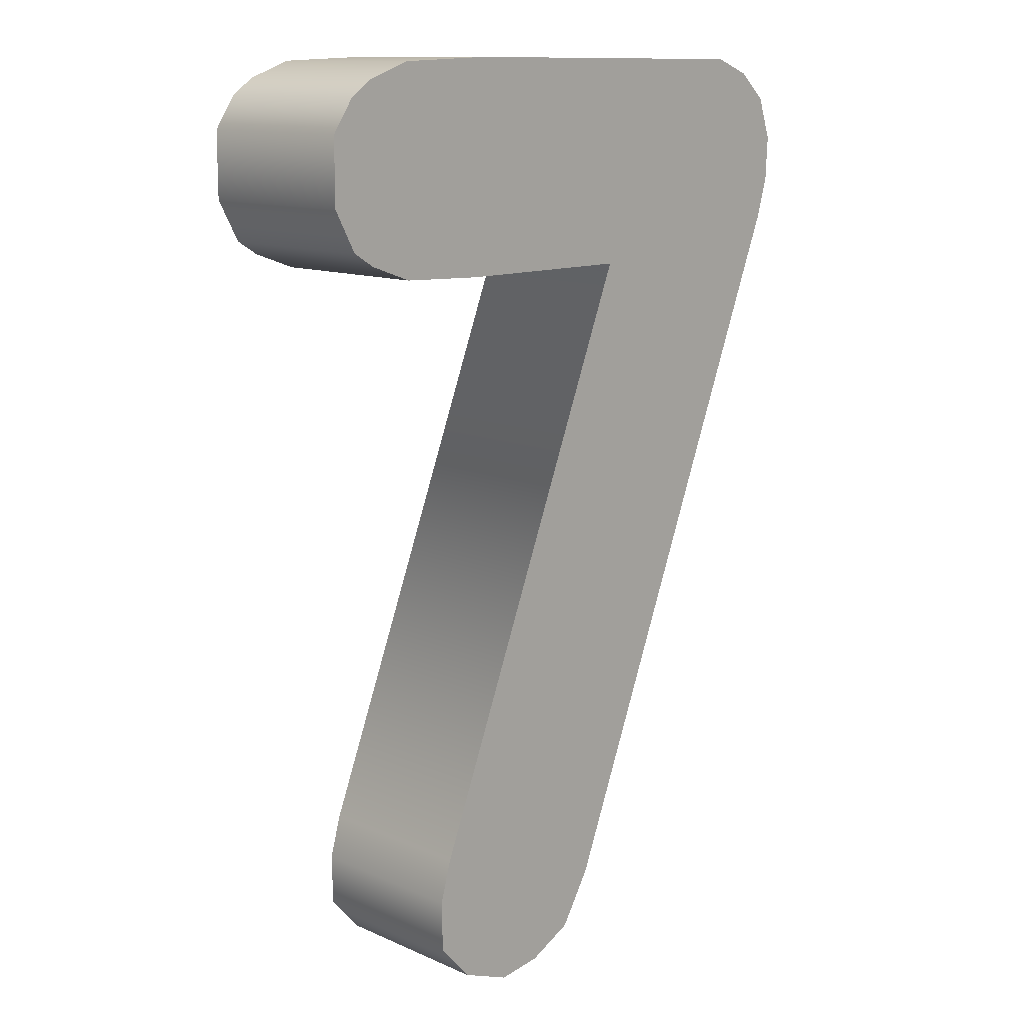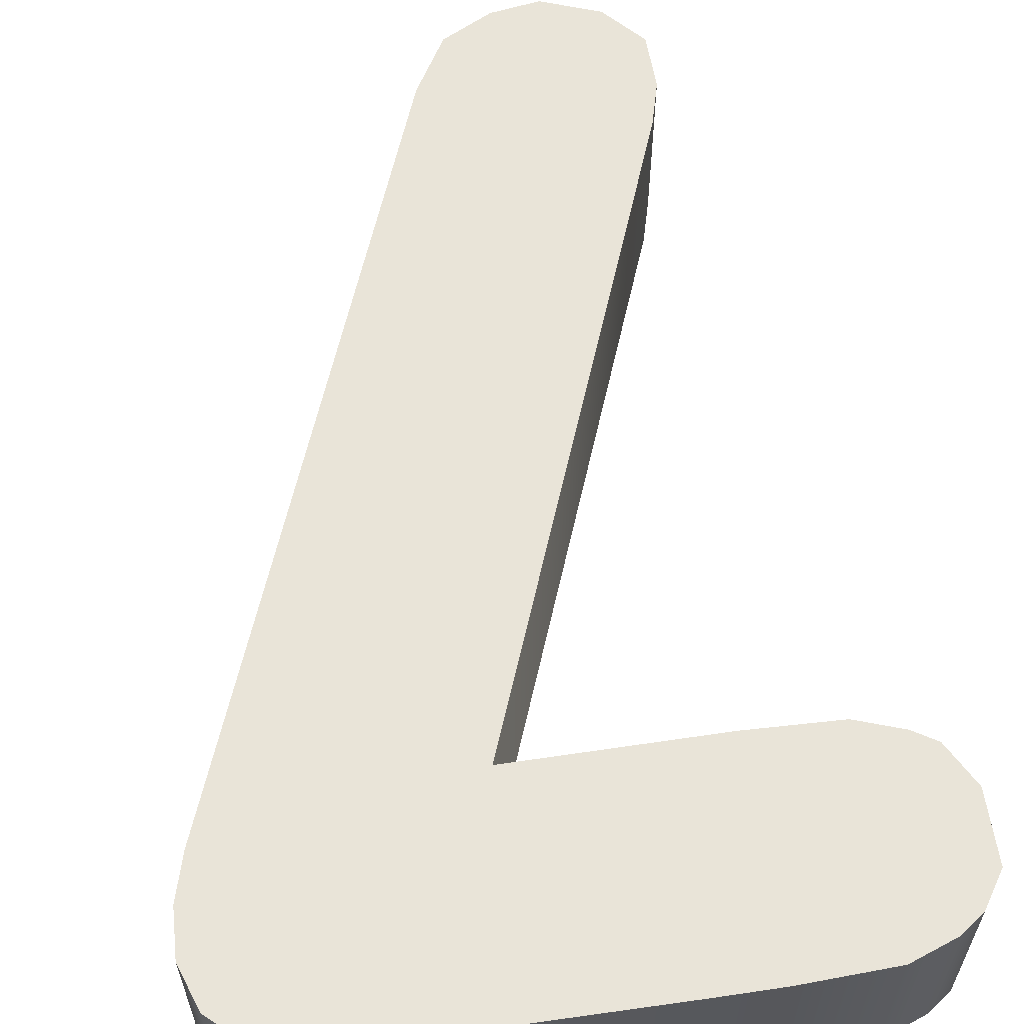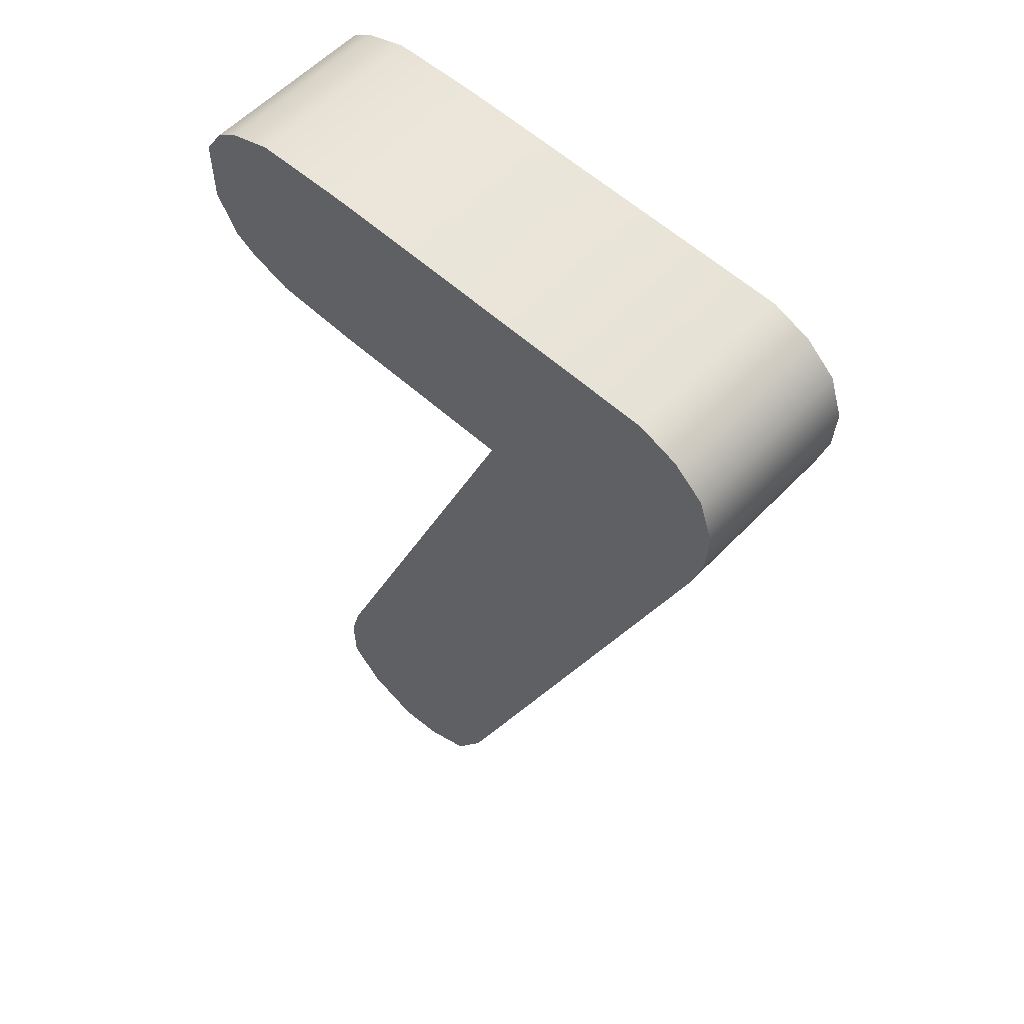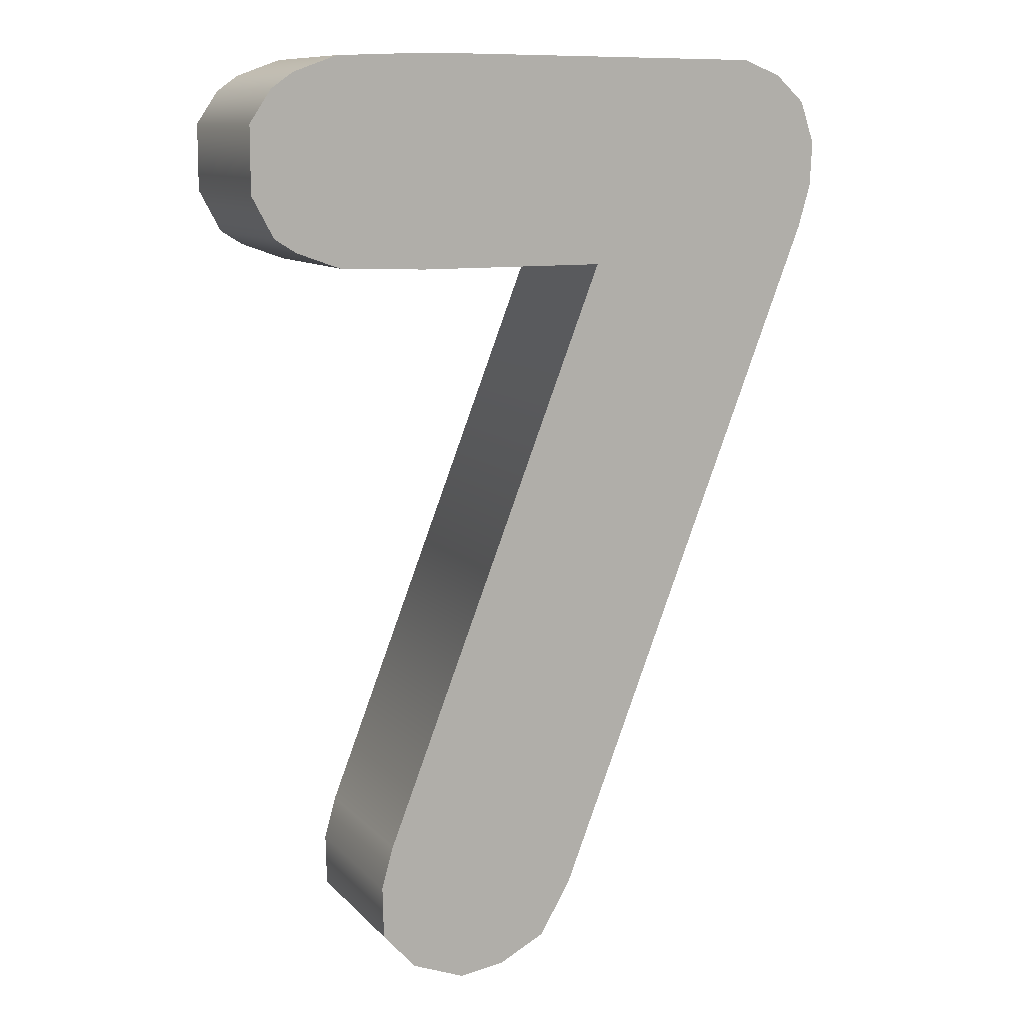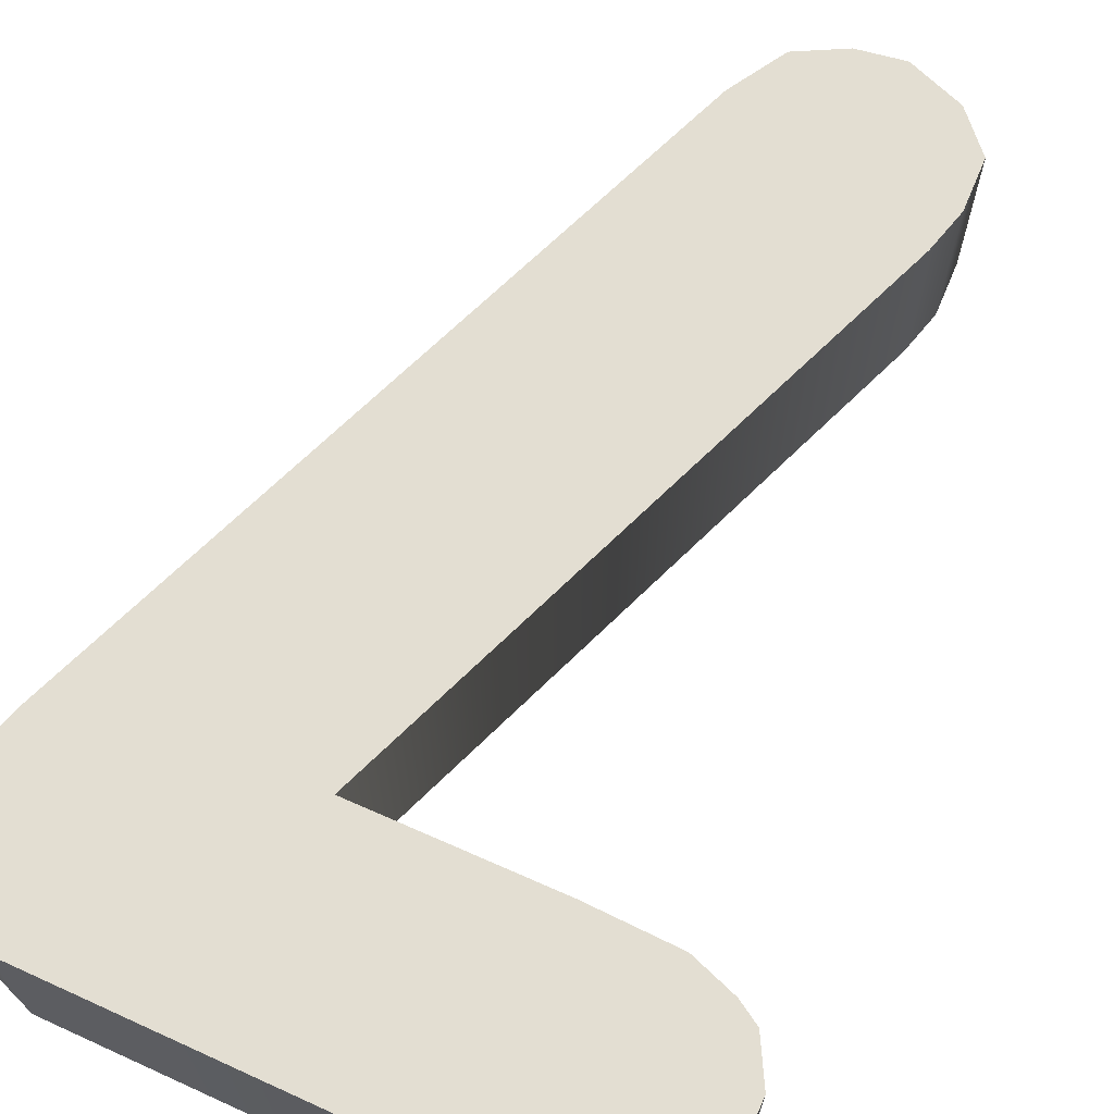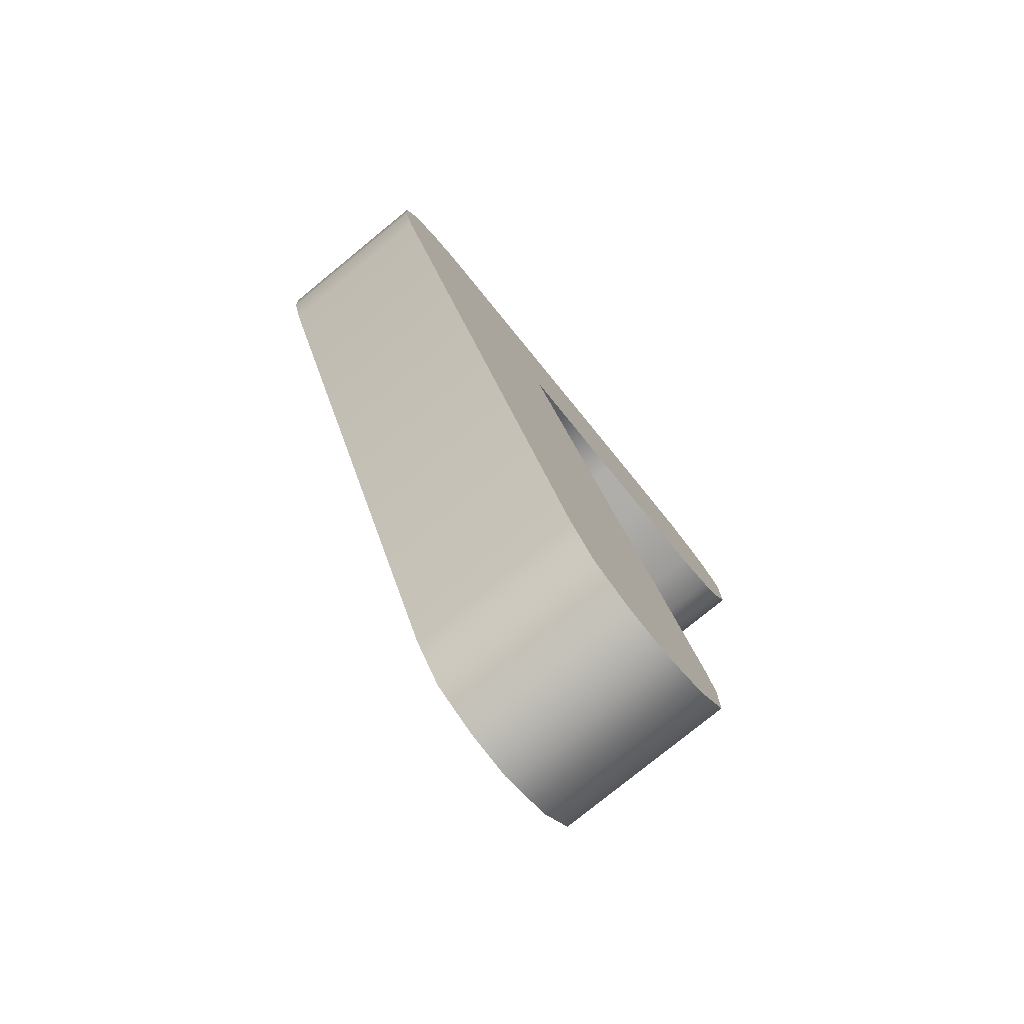
<metadata>
{"format":"obj","ext":"obj","renderer":"f3d","projection":"perspective","resolution":1024,"background":"white","views":[{"elev":12.5,"azim":-44.6,"up":"+Y"},{"elev":60.3,"azim":171.3,"up":"+Z"},{"elev":57.5,"azim":43.1,"up":"+Y"},{"elev":10.6,"azim":-24.6,"up":"+Y"},{"elev":67.4,"azim":-156.0,"up":"+Z"},{"elev":-78.0,"azim":129.2,"up":"+Y"}]}
</metadata>
<code>
g number_7
v -0.3564 0.7072 0.2306
v -0.2004 1.257 0.2306
v -0.2004 0.7072 0.2306
v -0.3564 1.257 0.2306
v -0.5879 0.7161 0.2306
v -0.5879 1.248 0.2306
v -0.7036 1.206 0.2306
v -0.7036 0.7581 0.2306
v -0.7614 1.165 0.2306
v -0.7614 0.7943 0.2306
v -0.8193 1.079 0.2306
v -0.8193 0.903 0.2306
v 0.1482 0.7072 0.2306
v 0.598 1.25 0.2306
v 0.7013 1.21 0.2306
v 0.781 1.139 0.2306
v 0.8193 1.027 0.2306
v 0.8134 0.9096 0.2306
v 0.7813 0.7971 0.2306
v -0.4618 -0.8515 0.2306
v 0.06976 -1.033 0.2306
v -0.4928 -0.964 0.2306
v -0.01424 -1.175 0.2306
v -0.4899 -1.102 0.2306
v -0.1368 -1.239 0.2306
v -0.401 -1.202 0.2306
v -0.2585 -1.257 0.2306
v -0.2004 1.257 0.2306
v -0.3564 1.257 -0.2306
v -0.2004 1.257 -0.2306
v -0.3564 1.257 0.2306
v -0.5879 1.248 -0.2306
v -0.5879 1.248 0.2306
v -0.7036 1.206 -0.2306
v -0.7036 1.206 0.2306
v -0.7614 1.165 -0.2306
v -0.7614 1.165 0.2306
v 0.598 1.25 0.2306
v 0.598 1.25 -0.2306
v 0.7013 1.21 0.2306
v 0.7013 1.21 -0.2306
v 0.781 1.139 0.2306
v 0.781 1.139 -0.2306
v -0.8193 0.903 0.2306
v -0.8193 1.079 -0.2306
v -0.8193 1.079 0.2306
v -0.8193 0.903 -0.2306
v -0.7614 1.165 0.2306
v -0.7614 1.165 -0.2306
v -0.7614 0.7943 0.2306
v -0.7614 0.7943 -0.2306
v 0.7813 0.7971 0.2306
v 0.8134 0.9096 -0.2306
v 0.7813 0.7971 -0.2306
v 0.8134 0.9096 0.2306
v 0.8193 1.027 -0.2306
v 0.8193 1.027 0.2306
v 0.781 1.139 -0.2306
v 0.781 1.139 0.2306
v 0.06976 -1.033 0.2306
v 0.06976 -1.033 -0.2306
v -0.01424 -1.175 0.2306
v -0.01424 -1.175 -0.2306
v -0.2585 -1.257 0.2306
v -0.1368 -1.239 -0.2306
v -0.2585 -1.257 -0.2306
v -0.1368 -1.239 0.2306
v -0.01424 -1.175 0.2306
v -0.01424 -1.175 -0.2306
v -0.401 -1.202 -0.2306
v -0.401 -1.202 0.2306
v -0.3564 0.7072 -0.2306
v -0.2004 1.257 -0.2306
v -0.3564 1.257 -0.2306
v -0.2004 0.7072 -0.2306
v -0.5879 0.7161 -0.2306
v -0.5879 1.248 -0.2306
v -0.7036 1.206 -0.2306
v -0.7036 0.7581 -0.2306
v -0.7614 1.165 -0.2306
v -0.7614 0.7943 -0.2306
v -0.8193 1.079 -0.2306
v -0.8193 0.903 -0.2306
v 0.1482 0.7072 -0.2306
v 0.598 1.25 -0.2306
v 0.7013 1.21 -0.2306
v 0.781 1.139 -0.2306
v 0.8193 1.027 -0.2306
v 0.8134 0.9096 -0.2306
v 0.7813 0.7971 -0.2306
v -0.4618 -0.8515 -0.2306
v 0.06976 -1.033 -0.2306
v -0.4928 -0.964 -0.2306
v -0.01424 -1.175 -0.2306
v -0.4899 -1.102 -0.2306
v -0.1368 -1.239 -0.2306
v -0.401 -1.202 -0.2306
v -0.2585 -1.257 -0.2306
v -0.2004 0.7072 0.2306
v -0.3564 0.7072 -0.2306
v -0.3564 0.7072 0.2306
v -0.2004 0.7072 -0.2306
v -0.5879 0.7161 -0.2306
v -0.5879 0.7161 0.2306
v -0.7036 0.7581 -0.2306
v -0.7036 0.7581 0.2306
v -0.7614 0.7943 -0.2306
v -0.7614 0.7943 0.2306
v 0.1482 0.7072 0.2306
v 0.1482 0.7072 -0.2306
v -0.4618 -0.8515 0.2306
v 0.1482 0.7072 -0.2306
v 0.1482 0.7072 0.2306
v -0.4618 -0.8515 -0.2306
v -0.4928 -0.964 0.2306
v -0.4618 -0.8515 -0.2306
v -0.4618 -0.8515 0.2306
v -0.4928 -0.964 -0.2306
v -0.4899 -1.102 0.2306
v -0.4899 -1.102 -0.2306
v -0.401 -1.202 0.2306
v -0.401 -1.202 -0.2306
g number_7_0
f 3 2 1
f 4 1 2
f 1 4 5
f 6 5 4
f 6 7 5
f 8 5 7
f 7 9 8
f 10 8 9
f 9 11 10
f 12 10 11
f 3 13 2
f 14 2 13
f 13 15 14
f 16 15 13
f 17 16 13
f 18 17 13
f 19 18 13
f 13 20 19
f 21 19 20
f 20 22 21
f 23 21 22
f 22 24 23
f 25 23 24
f 24 26 25
f 27 25 26
f 30 29 28
f 31 28 29
f 29 32 31
f 33 31 32
f 32 34 33
f 35 33 34
f 34 36 35
f 37 35 36
f 28 38 30
f 39 30 38
f 38 40 39
f 41 39 40
f 40 42 41
f 43 41 42
f 46 45 44
f 47 44 45
f 46 48 45
f 49 45 48
f 44 47 50
f 51 50 47
f 54 53 52
f 55 52 53
f 53 56 55
f 57 55 56
f 56 58 57
f 59 57 58
f 52 60 54
f 61 54 60
f 60 62 61
f 63 61 62
f 66 65 64
f 67 64 65
f 67 65 68
f 69 68 65
f 66 64 70
f 71 70 64
f 74 73 72
f 75 72 73
f 72 76 74
f 77 74 76
f 77 76 78
f 79 78 76
f 78 79 80
f 81 80 79
f 80 81 82
f 83 82 81
f 75 73 84
f 85 84 73
f 86 84 85
f 86 87 84
f 87 88 84
f 88 89 84
f 89 90 84
f 84 90 91
f 92 91 90
f 91 92 93
f 94 93 92
f 93 94 95
f 96 95 94
f 95 96 97
f 98 97 96
f 101 100 99
f 102 99 100
f 100 101 103
f 104 103 101
f 103 104 105
f 106 105 104
f 105 106 107
f 108 107 106
f 99 102 109
f 110 109 102
f 113 112 111
f 114 111 112
f 117 116 115
f 118 115 116
f 115 118 119
f 120 119 118
f 119 120 121
f 122 121 120

</code>
